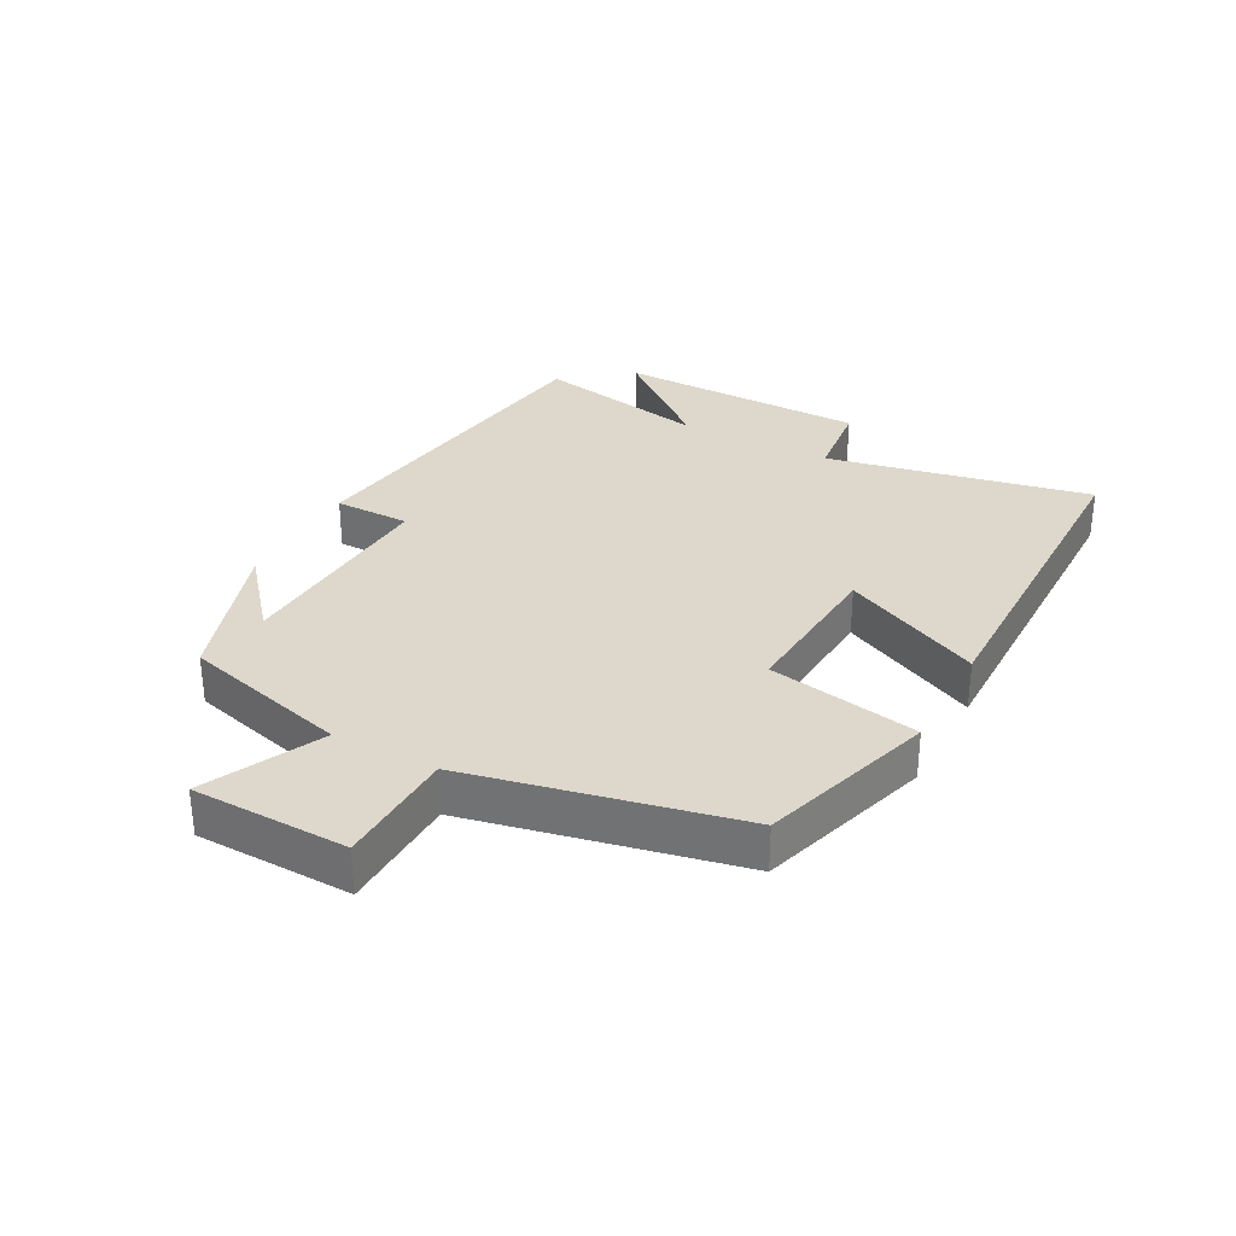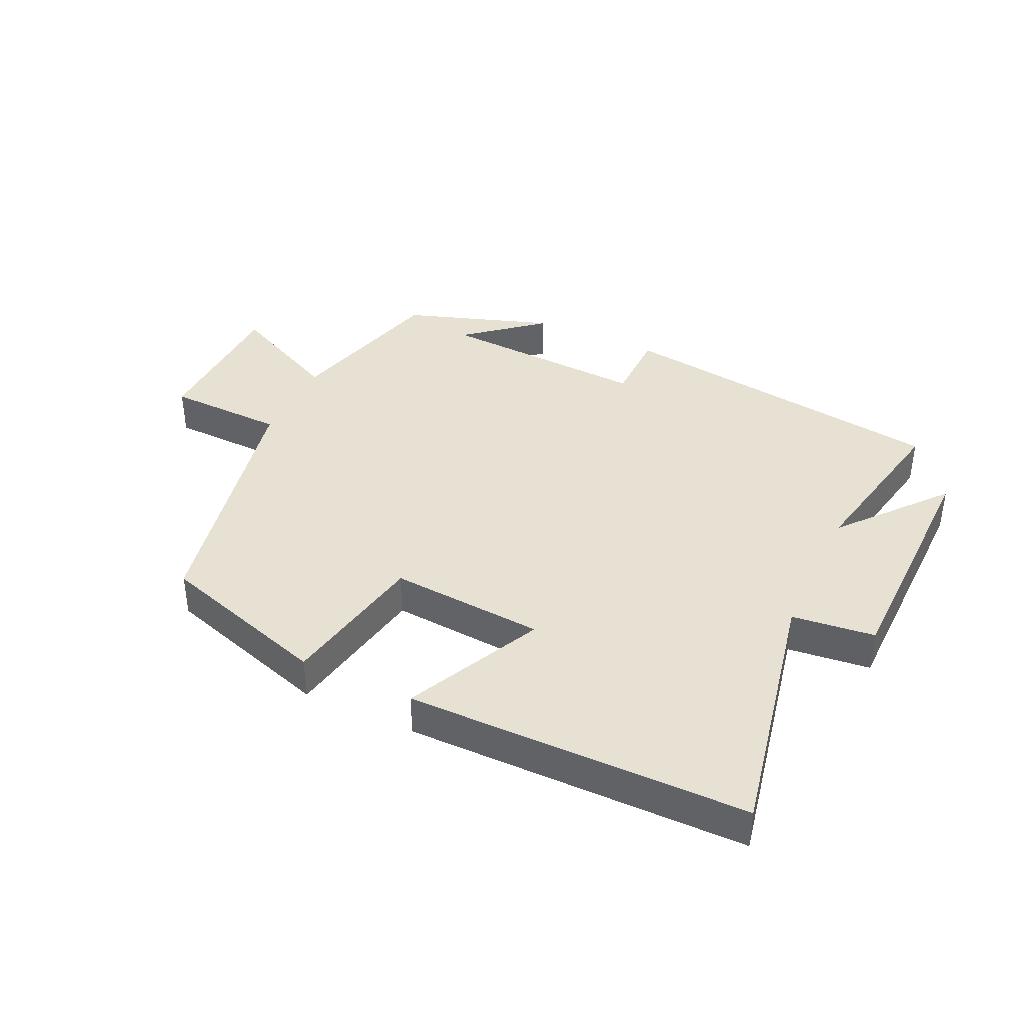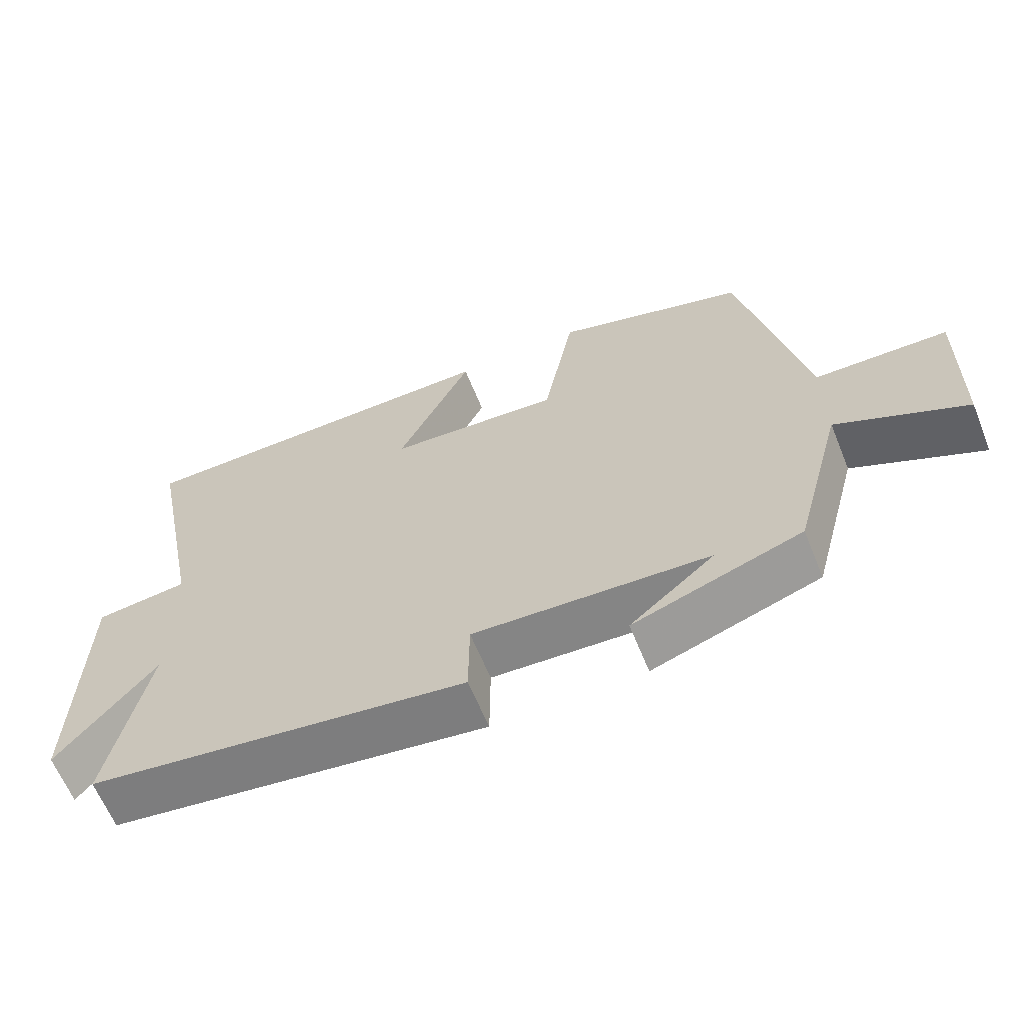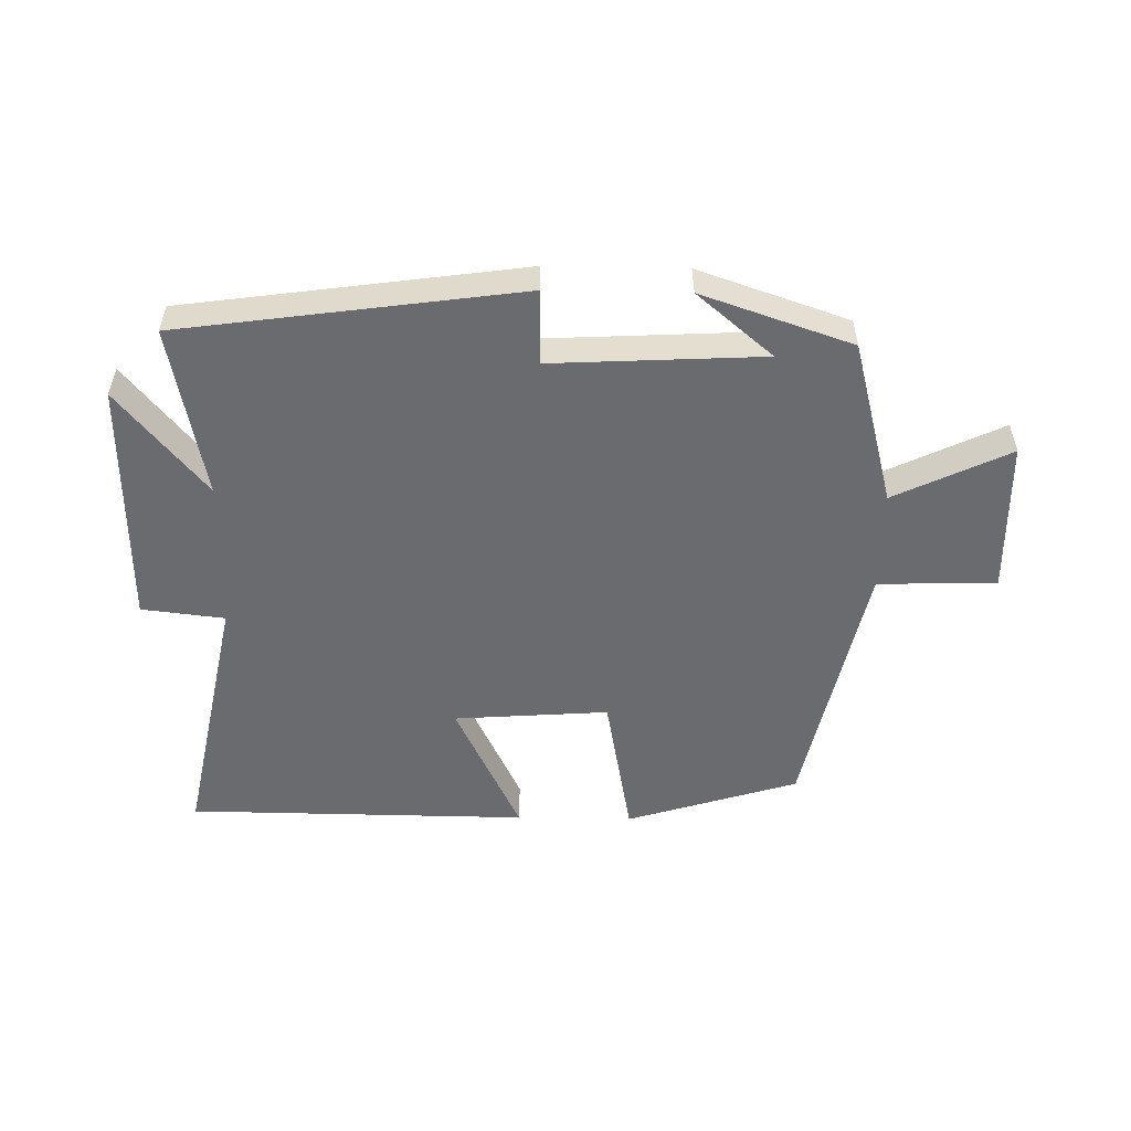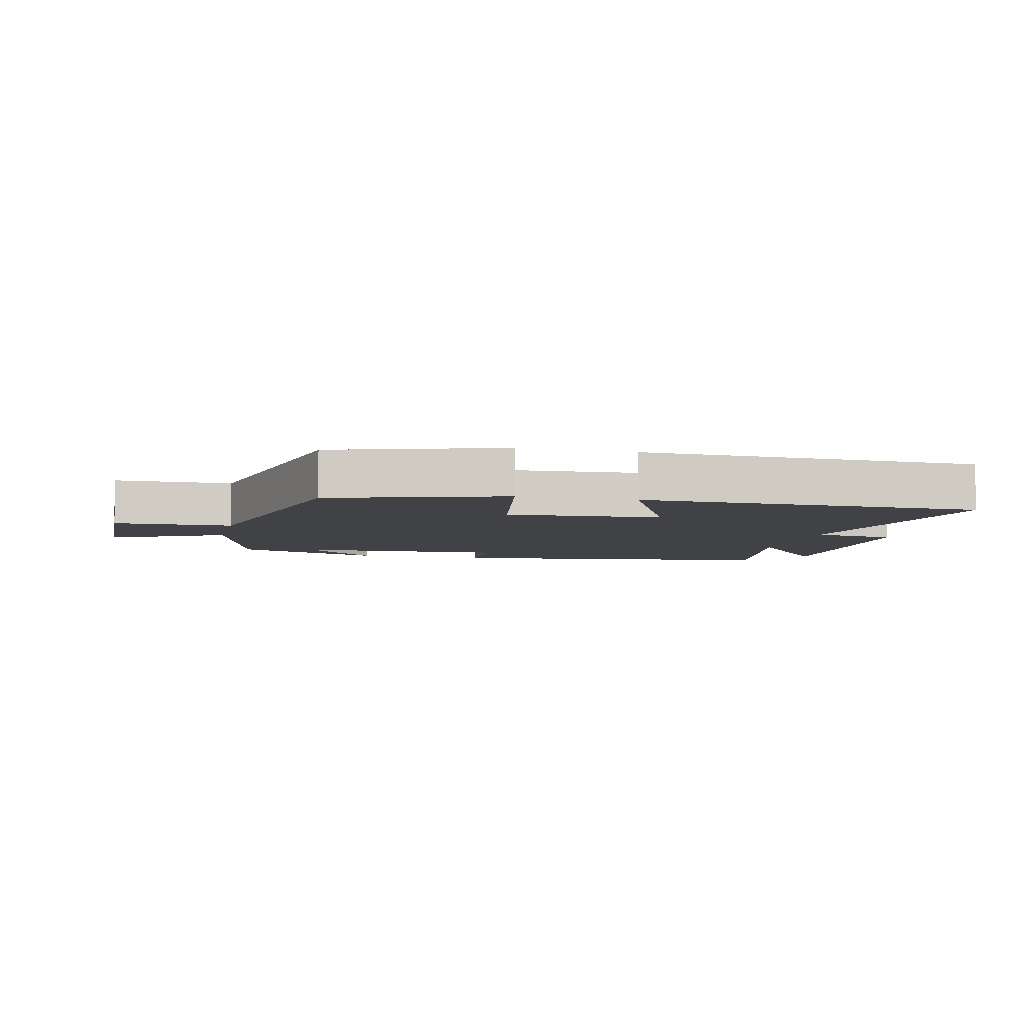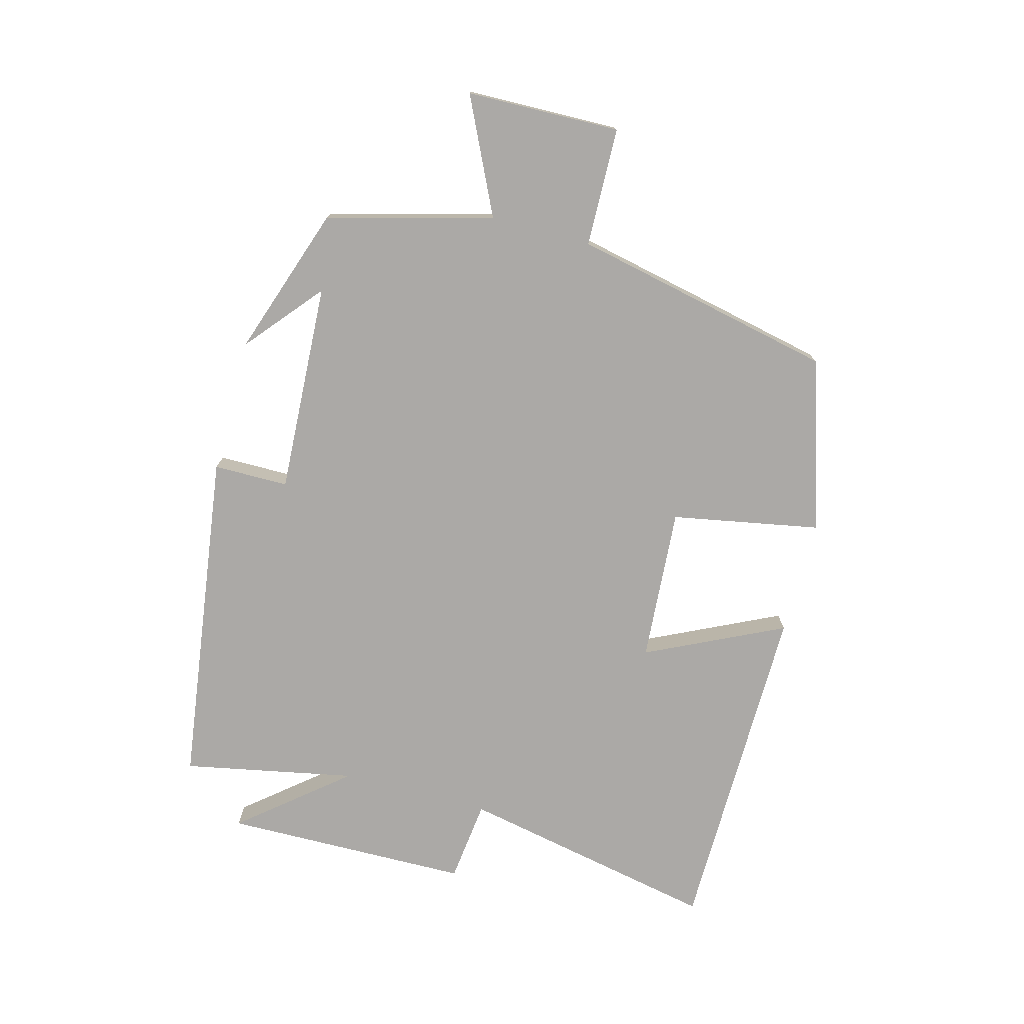
<metadata>
{"format":"obj","ext":"obj","renderer":"f3d","projection":"perspective","resolution":1024,"background":"white","views":[{"elev":31.3,"azim":-61.9,"up":"+Y"},{"elev":39.4,"azim":25.2,"up":"+Y"},{"elev":-63.3,"azim":-157.9,"up":"+Z"},{"elev":-53.4,"azim":178.9,"up":"+Y"},{"elev":-6.4,"azim":-13.5,"up":"+Y"},{"elev":-75.6,"azim":-105.1,"up":"+Y"}]}
</metadata>
<code>
v 0.582 0.07 0.496
v 0.5 0.07 0.086
v 0.631 0.07 0.071
v 0.637 0.07 -0.319
v 0.5 0.07 -0.154
v 0.554 0.07 -0.425
v 0.02 0.07 -0.5
v 0.019 0.07 -0.382
v -0.313 0.07 -0.4
v -0.194 0.07 -0.5
v -0.43 0.07 -0.42
v -0.5 0.07 -0.16
v -0.681 0.07 -0.247
v -0.687 0.07 -0.005
v -0.5 0.07 0
v -0.412 0.07 0.415
v -0.141 0.07 0.5
v -0.097 0.07 0.266
v 0.147 0.07 0.284
v 0.043 0.07 0.5
v 0.582 0 0.496
v 0.5 0 0.086
v 0.631 0 0.071
v 0.637 0 -0.319
v 0.5 0 -0.154
v 0.554 0 -0.425
v 0.02 0 -0.5
v 0.019 0 -0.382
v -0.313 0 -0.4
v -0.194 0 -0.5
v -0.43 0 -0.42
v -0.5 0 -0.16
v -0.681 0 -0.247
v -0.687 0 -0.005
v -0.5 0 0
v -0.412 0 0.415
v -0.141 0 0.5
v -0.097 0 0.266
v 0.147 0 0.284
v 0.043 0 0.5
f 19 20 1 2
f 18 19 2
f 15 16 17 18
f 15 18 2
f 12 13 14 15
f 9 10 11
f 15 2 3
f 12 15 3
f 11 12 3
f 9 11 3
f 5 6 7 8
f 3 4 5
f 3 5 8 9
f 22 21 40 39
f 22 39 38
f 38 37 36 35
f 22 38 35
f 35 34 33 32
f 31 30 29
f 23 22 35
f 23 35 32
f 23 32 31
f 23 31 29
f 28 27 26 25
f 25 24 23
f 29 28 25 23
f 1 21 22 2
f 2 22 23 3
f 3 23 24 4
f 4 24 25 5
f 5 25 26 6
f 6 26 27 7
f 7 27 28 8
f 8 28 29 9
f 9 29 30 10
f 10 30 31 11
f 11 31 32 12
f 12 32 33 13
f 13 33 34 14
f 14 34 35 15
f 15 35 36 16
f 16 36 37 17
f 17 37 38 18
f 18 38 39 19
f 19 39 40 20
f 20 40 21 1

</code>
